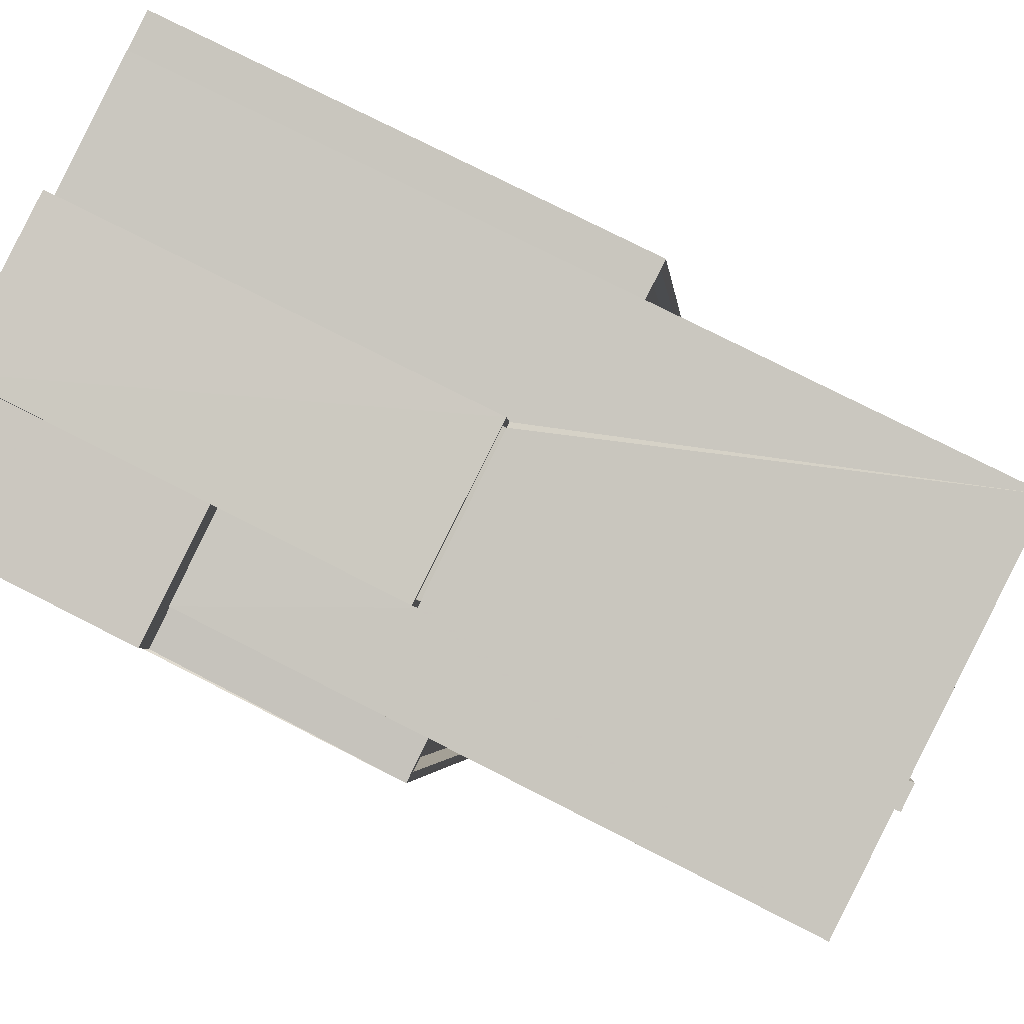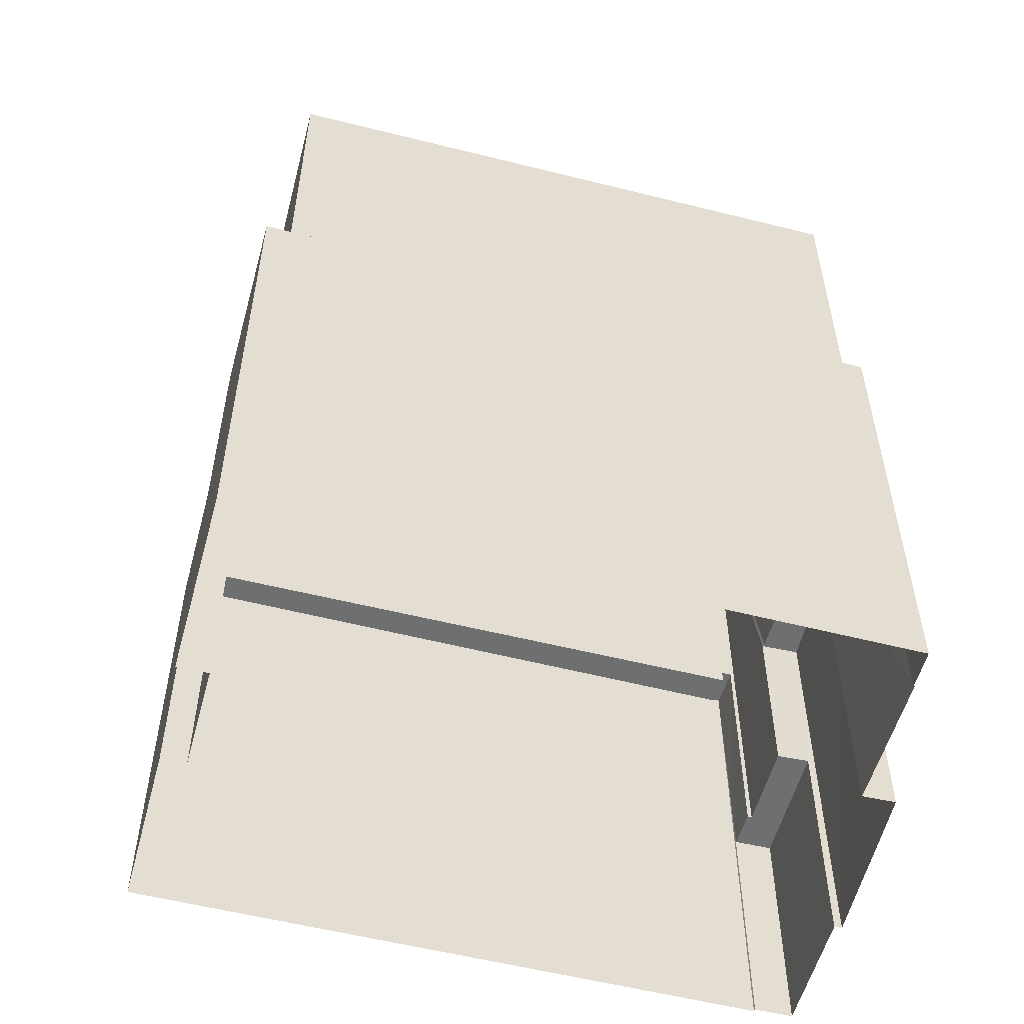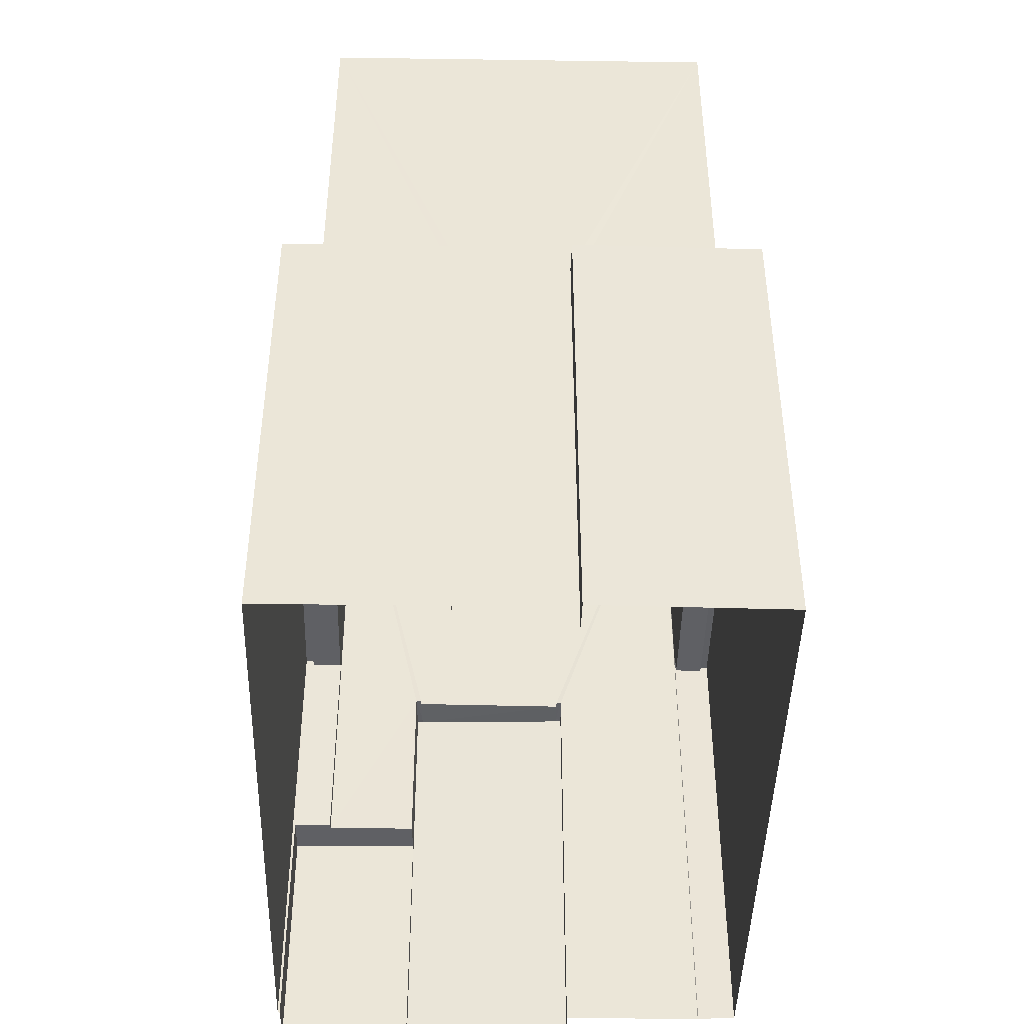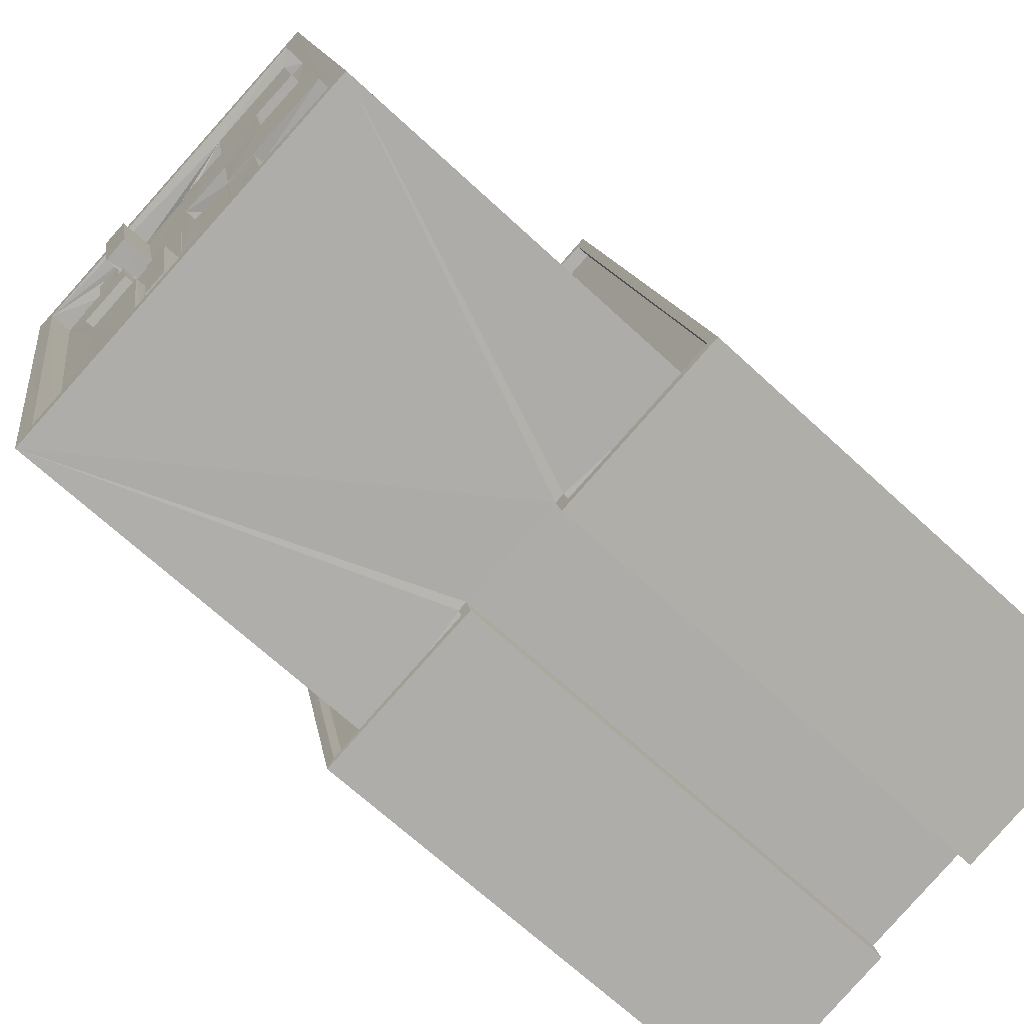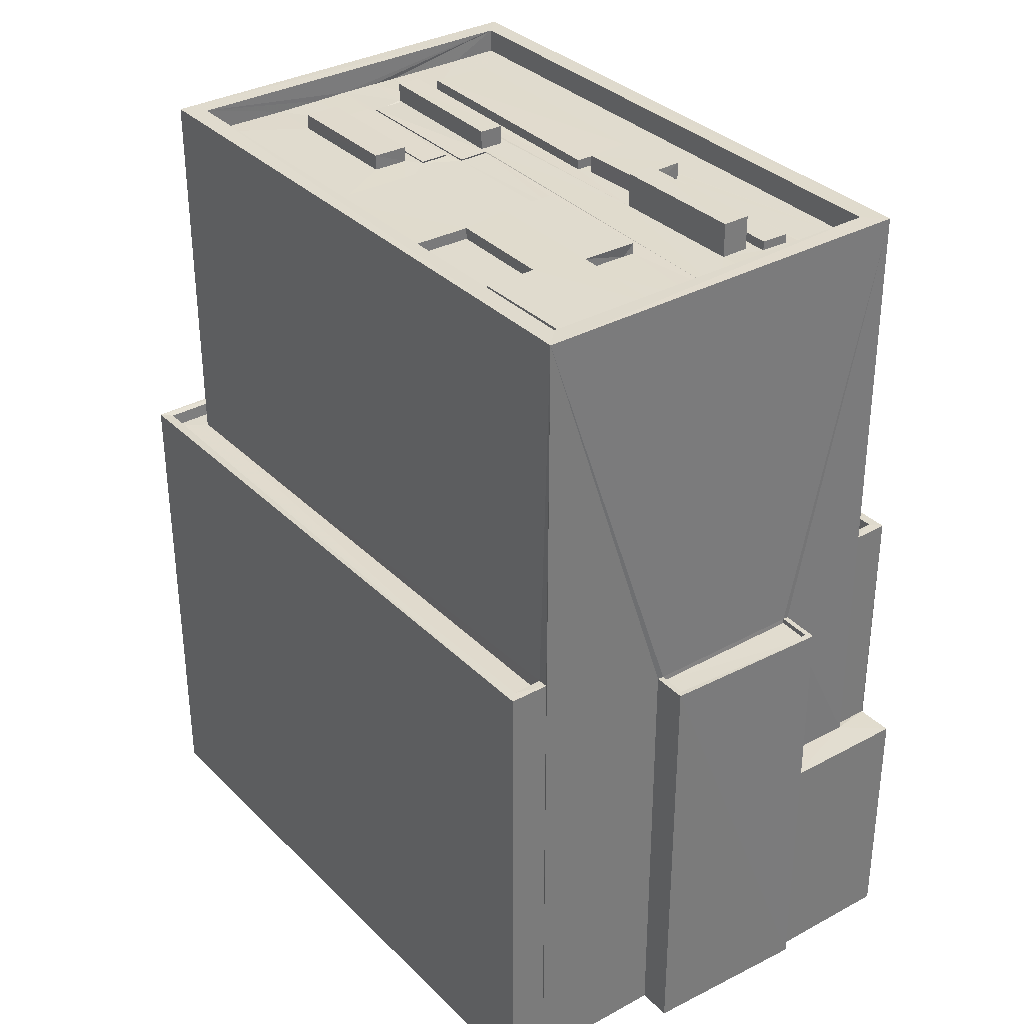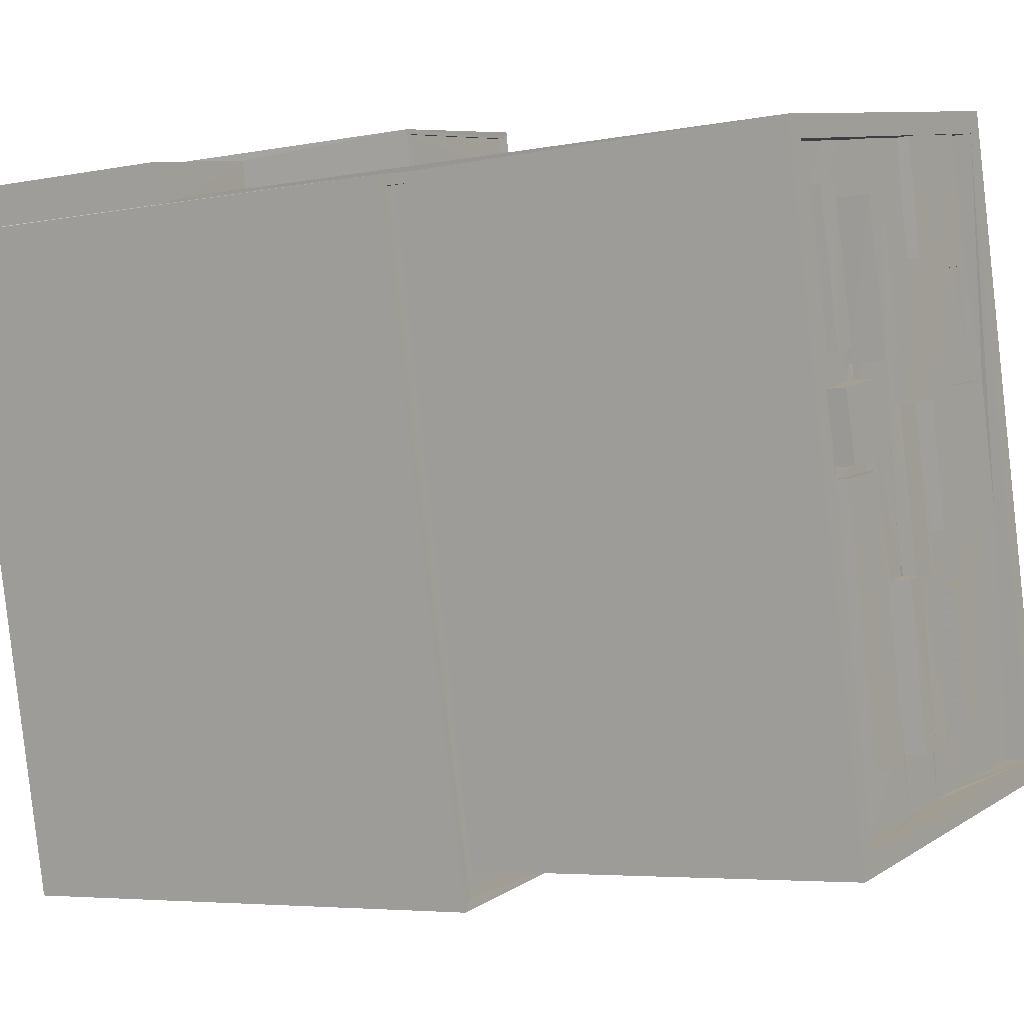
<metadata>
{"format":"obj","ext":"obj","renderer":"f3d","projection":"perspective","resolution":1024,"background":"white","views":[{"elev":76.3,"azim":-63.0,"up":"+Y"},{"elev":-54.6,"azim":87.0,"up":"+Z"},{"elev":-44.4,"azim":10.8,"up":"+Z"},{"elev":-68.0,"azim":47.1,"up":"+Y"},{"elev":33.5,"azim":154.9,"up":"+Z"},{"elev":-5.1,"azim":-57.9,"up":"+Y"}]}
</metadata>
<code>
v 1.238e+05 7.854e+05 18.34
v 1.238e+05 7.854e+05 18.34
v 1.238e+05 7.854e+05 18.34
v 1.238e+05 7.855e+05 18.35
v 1.238e+05 7.855e+05 18.35
v 1.238e+05 7.854e+05 18.34
v 1.238e+05 7.855e+05 18.35
v 1.238e+05 7.855e+05 18.35
v 1.238e+05 7.854e+05 18.34
v 1.238e+05 7.854e+05 18.34
v 1.238e+05 7.855e+05 18.35
v 1.238e+05 7.855e+05 18.35
v 1.238e+05 7.855e+05 18.35
v 1.238e+05 7.855e+05 18.35
v 1.238e+05 7.855e+05 18.35
v 1.238e+05 7.855e+05 18.35
v 1.238e+05 7.855e+05 30.95
v 1.238e+05 7.855e+05 30.95
v 1.238e+05 7.855e+05 30.95
v 1.238e+05 7.855e+05 30.95
v 1.238e+05 7.855e+05 30.95
v 1.238e+05 7.855e+05 30.95
v 1.238e+05 7.855e+05 40.62
v 1.238e+05 7.855e+05 40.62
v 1.238e+05 7.855e+05 40.62
v 1.238e+05 7.855e+05 40.62
v 1.238e+05 7.855e+05 40.62
v 1.238e+05 7.855e+05 40.62
v 1.238e+05 7.855e+05 40.62
v 1.238e+05 7.855e+05 40.62
v 1.238e+05 7.855e+05 40.37
v 1.238e+05 7.855e+05 40.37
v 1.238e+05 7.855e+05 40.37
v 1.238e+05 7.855e+05 40.37
v 1.238e+05 7.854e+05 43.5
v 1.238e+05 7.854e+05 43.5
v 1.238e+05 7.854e+05 43.5
v 1.238e+05 7.854e+05 43.5
v 1.238e+05 7.854e+05 43.5
v 1.238e+05 7.855e+05 43.5
v 1.238e+05 7.855e+05 43.5
v 1.238e+05 7.855e+05 43.5
v 1.238e+05 7.855e+05 43.5
v 1.238e+05 7.854e+05 43.5
v 1.238e+05 7.855e+05 42.8
v 1.238e+05 7.855e+05 42.8
v 1.238e+05 7.854e+05 42.8
v 1.238e+05 7.854e+05 42.8
v 1.238e+05 7.854e+05 42.8
v 1.238e+05 7.854e+05 42.8
v 1.238e+05 7.854e+05 62.34
v 1.238e+05 7.854e+05 62.34
v 1.238e+05 7.854e+05 62.34
v 1.238e+05 7.854e+05 62.34
v 1.238e+05 7.854e+05 61.14
v 1.238e+05 7.854e+05 61.14
v 1.238e+05 7.854e+05 61.14
v 1.238e+05 7.854e+05 61.14
v 1.238e+05 7.854e+05 61.14
v 1.238e+05 7.854e+05 61.14
v 1.238e+05 7.854e+05 61.14
v 1.238e+05 7.854e+05 61.14
v 1.238e+05 7.854e+05 61.14
v 1.238e+05 7.854e+05 61.14
v 1.238e+05 7.854e+05 61.14
v 1.238e+05 7.854e+05 61.14
v 1.238e+05 7.854e+05 61.14
v 1.238e+05 7.854e+05 61.14
v 1.238e+05 7.854e+05 61.14
v 1.238e+05 7.854e+05 61.14
v 1.238e+05 7.854e+05 61.14
v 1.238e+05 7.854e+05 61.14
v 1.238e+05 7.855e+05 61.14
v 1.238e+05 7.854e+05 61.14
v 1.238e+05 7.854e+05 61.14
v 1.238e+05 7.854e+05 61.14
v 1.238e+05 7.855e+05 61.14
v 1.238e+05 7.854e+05 61.14
v 1.238e+05 7.854e+05 61.14
v 1.238e+05 7.854e+05 61.14
v 1.238e+05 7.855e+05 61.14
v 1.238e+05 7.855e+05 61.14
v 1.238e+05 7.854e+05 61.14
v 1.238e+05 7.854e+05 61.14
v 1.238e+05 7.854e+05 61.14
v 1.238e+05 7.854e+05 61.14
v 1.238e+05 7.855e+05 61.14
v 1.238e+05 7.855e+05 61.14
v 1.238e+05 7.854e+05 61.14
v 1.238e+05 7.854e+05 61.14
v 1.238e+05 7.854e+05 61.14
v 1.238e+05 7.854e+05 61.14
v 1.238e+05 7.855e+05 61.14
v 1.238e+05 7.854e+05 61.14
v 1.238e+05 7.854e+05 61.14
v 1.238e+05 7.854e+05 61.14
v 1.238e+05 7.855e+05 61.14
v 1.238e+05 7.855e+05 61.14
v 1.238e+05 7.855e+05 61.14
v 1.238e+05 7.854e+05 61.14
v 1.238e+05 7.854e+05 61.14
v 1.238e+05 7.854e+05 61.14
v 1.238e+05 7.854e+05 61.14
v 1.238e+05 7.854e+05 61.14
v 1.238e+05 7.854e+05 61.14
v 1.238e+05 7.854e+05 61.14
v 1.238e+05 7.855e+05 61.14
v 1.238e+05 7.854e+05 61.14
v 1.238e+05 7.854e+05 61.14
v 1.238e+05 7.855e+05 61.14
v 1.238e+05 7.855e+05 61.14
v 1.238e+05 7.855e+05 61.14
v 1.238e+05 7.854e+05 61.14
v 1.238e+05 7.854e+05 61.14
v 1.238e+05 7.854e+05 61.14
v 1.238e+05 7.854e+05 61.14
v 1.238e+05 7.854e+05 61.14
v 1.238e+05 7.854e+05 61.14
v 1.238e+05 7.854e+05 61.14
v 1.238e+05 7.854e+05 61.14
v 1.238e+05 7.855e+05 62.34
v 1.238e+05 7.855e+05 62.34
v 1.238e+05 7.855e+05 62.34
v 1.238e+05 7.855e+05 62.34
v 1.238e+05 7.854e+05 42.8
v 1.238e+05 7.854e+05 42.8
v 1.238e+05 7.854e+05 42.8
v 1.238e+05 7.855e+05 42.8
v 1.238e+05 7.855e+05 42.8
v 1.238e+05 7.854e+05 42.8
v 1.238e+05 7.854e+05 43.5
v 1.238e+05 7.854e+05 43.5
v 1.238e+05 7.854e+05 43.5
v 1.238e+05 7.854e+05 43.5
v 1.238e+05 7.855e+05 43.5
v 1.238e+05 7.855e+05 43.5
v 1.238e+05 7.855e+05 43.5
v 1.238e+05 7.855e+05 43.5
v 1.238e+05 7.854e+05 43.5
v 1.238e+05 7.854e+05 43.5
v 1.238e+05 7.854e+05 61.93
v 1.238e+05 7.854e+05 61.93
v 1.238e+05 7.854e+05 61.93
v 1.238e+05 7.854e+05 61.93
v 1.238e+05 7.854e+05 61.21
v 1.238e+05 7.854e+05 61.21
v 1.238e+05 7.854e+05 61.21
v 1.238e+05 7.854e+05 61.21
v 1.238e+05 7.854e+05 61.21
v 1.238e+05 7.854e+05 61.21
v 1.238e+05 7.854e+05 61.21
v 1.238e+05 7.854e+05 61.21
v 1.238e+05 7.854e+05 61.73
v 1.238e+05 7.854e+05 61.73
v 1.238e+05 7.854e+05 61.73
v 1.238e+05 7.854e+05 61.73
v 1.238e+05 7.854e+05 61.73
v 1.238e+05 7.855e+05 61.73
v 1.238e+05 7.855e+05 61.73
v 1.238e+05 7.855e+05 61.73
v 1.238e+05 7.854e+05 61.73
v 1.238e+05 7.854e+05 61.73
v 1.238e+05 7.854e+05 61.73
v 1.238e+05 7.854e+05 61.73
v 1.238e+05 7.854e+05 62.14
v 1.238e+05 7.854e+05 62.14
v 1.238e+05 7.854e+05 62.14
v 1.238e+05 7.854e+05 62.14
v 1.238e+05 7.855e+05 62.89
v 1.238e+05 7.854e+05 62.89
v 1.238e+05 7.854e+05 62.89
v 1.238e+05 7.855e+05 62.89
v 1.238e+05 7.855e+05 61.62
v 1.238e+05 7.854e+05 61.62
v 1.238e+05 7.854e+05 61.62
v 1.238e+05 7.855e+05 61.62
v 1.238e+05 7.854e+05 62.07
v 1.238e+05 7.854e+05 62.07
v 1.238e+05 7.854e+05 62.07
v 1.238e+05 7.854e+05 62.07
v 1.238e+05 7.854e+05 61.67
v 1.238e+05 7.854e+05 61.67
v 1.238e+05 7.854e+05 61.67
v 1.238e+05 7.854e+05 61.67
f 1 2 3
f 2 4 5
f 6 7 8
f 9 6 10
f 11 12 13
f 8 14 11
f 10 15 1
f 16 4 15
f 15 11 13
f 1 4 2
f 6 8 10
f 10 8 11
f 1 15 4
f 10 11 15
f 17 18 19
f 19 18 20
f 17 21 18
f 20 18 22
f 23 24 25
f 25 24 26
f 27 28 29
f 30 27 29
f 29 28 26
f 24 29 26
f 31 32 33
f 34 31 33
f 35 36 37
f 35 38 39
f 39 38 40
f 41 42 43
f 41 43 40
f 37 36 44
f 38 41 40
f 35 37 38
f 45 46 47
f 48 47 49
f 49 47 50
f 47 46 50
f 51 52 53
f 54 51 53
f 55 56 57
f 57 58 59
f 55 60 56
f 55 57 59
f 61 62 63
f 63 64 61
f 61 65 62
f 66 67 68
f 67 69 68
f 70 69 67
f 67 65 70
f 61 70 65
f 71 61 64
f 72 73 74
f 61 71 75
f 70 76 69
f 73 77 74
f 74 75 71
f 78 76 70
f 78 75 79
f 76 80 69
f 77 79 75
f 79 76 78
f 77 75 74
f 81 82 77
f 79 77 83
f 84 85 80
f 79 83 86
f 84 80 76
f 83 85 84
f 77 82 83
f 86 83 84
f 87 81 88
f 87 82 81
f 89 90 91
f 89 91 92
f 87 92 93
f 91 90 94
f 87 93 82
f 91 93 92
f 95 89 92
f 89 95 96
f 96 95 97
f 88 98 87
f 97 98 88
f 95 98 97
f 97 99 96
f 99 100 101
f 102 103 101
f 100 104 105
f 103 96 99
f 101 100 105
f 103 99 101
f 106 107 73
f 72 106 73
f 108 109 110
f 111 110 112
f 112 110 113
f 110 109 113
f 90 83 94
f 114 102 101
f 83 90 114
f 83 115 85
f 104 116 105
f 85 116 104
f 114 101 115
f 115 116 85
f 83 114 115
f 117 63 118
f 118 62 58
f 58 119 59
f 120 66 68
f 120 68 60
f 62 66 119
f 63 62 118
f 55 120 60
f 119 66 120
f 58 62 119
f 51 121 52
f 51 122 121
f 122 123 121
f 122 124 123
f 54 53 123
f 124 54 123
f 125 126 127
f 128 127 129
f 129 127 130
f 127 126 130
f 131 132 133
f 131 134 132
f 135 136 137
f 137 136 138
f 139 134 138
f 133 132 140
f 136 139 138
f 132 134 139
f 141 142 143
f 141 144 142
f 145 146 147
f 145 148 146
f 149 150 151
f 149 152 150
f 153 154 155
f 156 153 155
f 157 158 159
f 160 157 159
f 161 162 163
f 156 155 162
f 164 161 163
f 162 155 157
f 163 157 160
f 162 157 163
f 165 166 167
f 168 165 167
f 169 170 171
f 169 172 170
f 173 174 175
f 173 176 174
f 177 178 179
f 180 177 179
f 181 182 183
f 181 184 182
f 19 14 8
f 17 19 8
f 20 14 19
f 20 11 14
f 22 25 20
f 11 20 12
f 12 20 26
f 20 25 26
f 28 13 12
f 26 28 12
f 15 13 28
f 27 15 28
f 34 33 24
f 23 34 24
f 29 33 32
f 29 24 33
f 31 29 32
f 31 30 29
f 43 17 40
f 40 17 7
f 43 21 17
f 7 17 8
f 6 39 40
f 7 6 40
f 35 6 9
f 35 39 6
f 36 35 9
f 10 36 9
f 37 49 50
f 38 37 50
f 41 38 50
f 46 41 50
f 42 41 46
f 45 42 46
f 44 49 37
f 44 48 49
f 22 18 25
f 15 27 16
f 18 121 25
f 16 27 123
f 30 121 123
f 31 34 30
f 27 30 123
f 25 121 23
f 34 23 30
f 23 121 30
f 135 53 127
f 53 135 123
f 123 137 16
f 127 128 135
f 16 137 4
f 135 137 123
f 125 127 140
f 10 1 133
f 127 53 140
f 133 53 52
f 140 53 133
f 48 44 47
f 47 44 52
f 10 133 36
f 44 36 52
f 36 133 52
f 21 43 18
f 18 43 121
f 121 42 52
f 42 45 47
f 42 47 52
f 121 43 42
f 100 51 104
f 104 51 85
f 85 51 80
f 69 51 54
f 80 51 69
f 60 54 56
f 68 69 54
f 60 68 54
f 122 100 99
f 122 51 100
f 111 112 159
f 112 124 159
f 73 107 160
f 160 124 122
f 159 124 160
f 77 73 160
f 97 122 99
f 81 77 160
f 88 81 122
f 97 88 122
f 81 160 122
f 112 113 154
f 154 124 112
f 124 153 54
f 56 153 57
f 54 153 56
f 124 154 153
f 126 139 130
f 126 132 139
f 140 132 126
f 125 140 126
f 128 129 136
f 135 128 136
f 136 129 130
f 139 136 130
f 133 3 131
f 133 1 3
f 134 131 3
f 2 134 3
f 4 138 5
f 4 137 138
f 138 2 5
f 138 134 2
f 120 143 142
f 120 55 143
f 120 142 144
f 119 120 144
f 119 144 141
f 59 119 141
f 55 141 143
f 55 59 141
f 67 145 147
f 67 66 145
f 146 67 147
f 146 65 67
f 65 146 148
f 62 65 148
f 145 62 148
f 145 66 62
f 70 149 151
f 78 70 151
f 150 78 151
f 150 75 78
f 75 150 152
f 61 75 152
f 149 61 152
f 149 70 61
f 108 158 157
f 108 110 158
f 109 108 157
f 155 109 157
f 154 113 109
f 155 154 109
f 153 156 58
f 153 58 57
f 156 118 58
f 162 118 156
f 162 117 118
f 117 162 63
f 162 161 63
f 63 161 64
f 161 71 64
f 164 71 161
f 164 74 71
f 74 164 72
f 164 163 72
f 163 106 72
f 160 107 106
f 163 160 106
f 110 159 158
f 110 111 159
f 84 167 166
f 84 76 167
f 84 166 165
f 86 84 165
f 86 165 168
f 79 86 168
f 76 168 167
f 76 79 168
f 171 170 94
f 171 94 83
f 170 91 94
f 172 91 170
f 172 93 91
f 169 93 172
f 169 82 93
f 83 82 169
f 171 83 169
f 92 175 174
f 95 92 174
f 95 174 176
f 98 95 176
f 98 176 173
f 87 98 173
f 92 173 175
f 92 87 173
f 179 178 89
f 179 89 96
f 178 90 89
f 114 178 177
f 114 90 178
f 114 177 102
f 177 180 102
f 180 103 102
f 103 180 179
f 96 103 179
f 183 101 181
f 183 115 101
f 116 115 183
f 182 116 183
f 116 182 184
f 105 116 184
f 181 105 184
f 181 101 105

</code>
